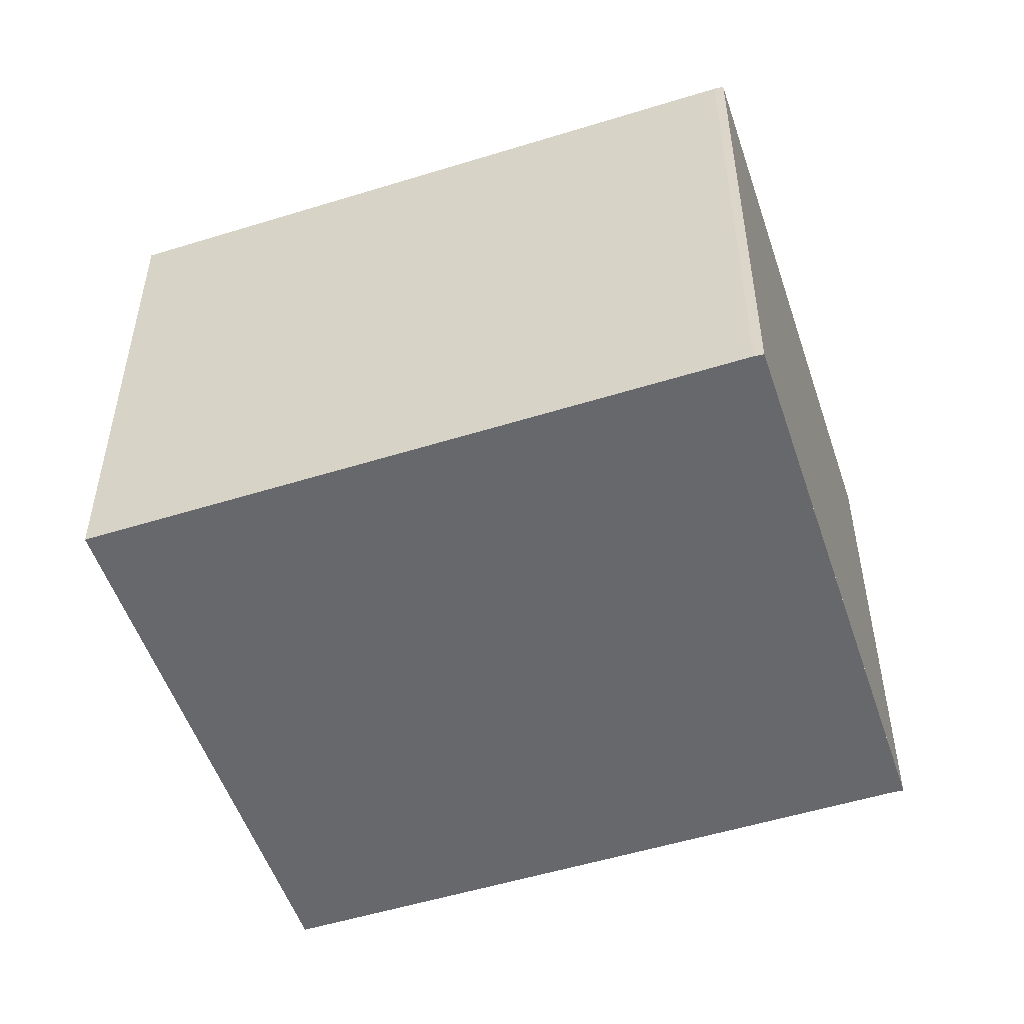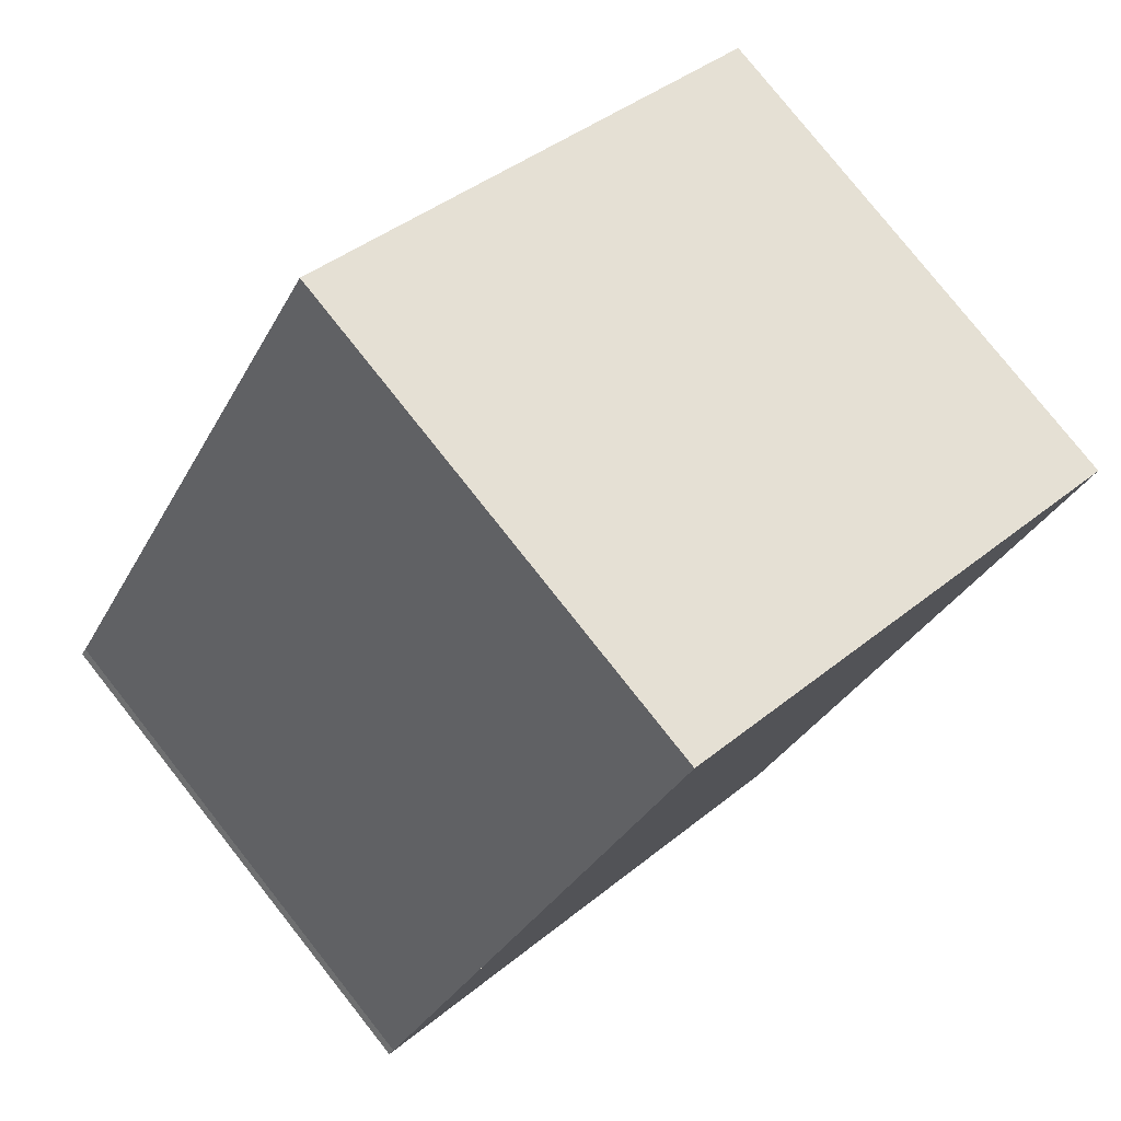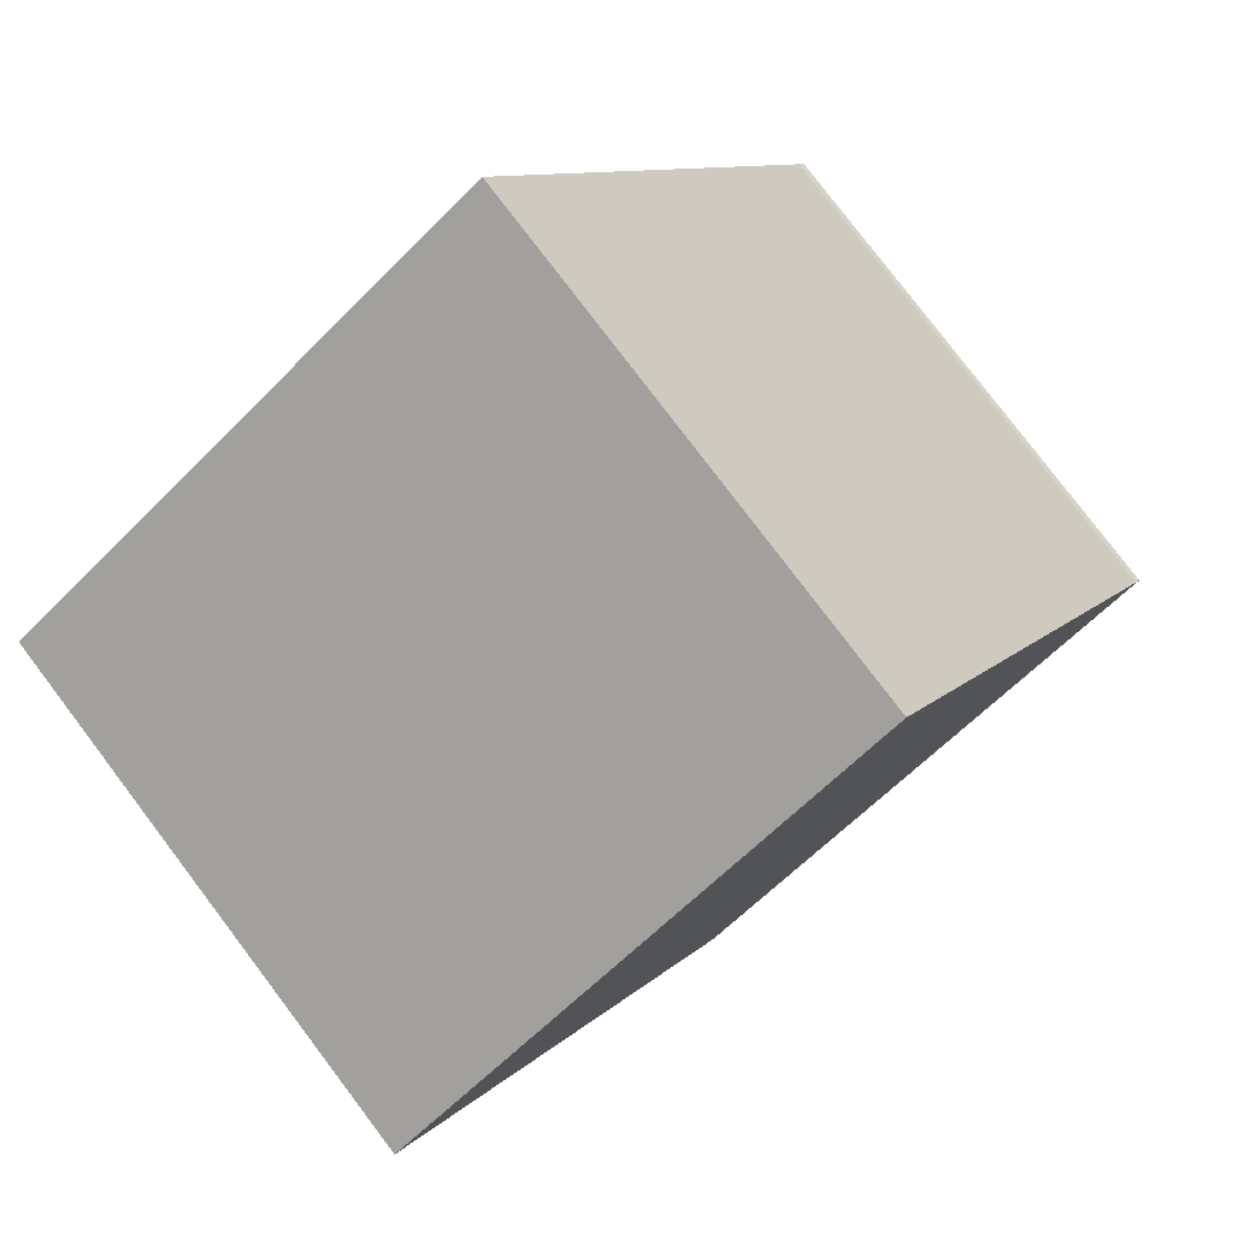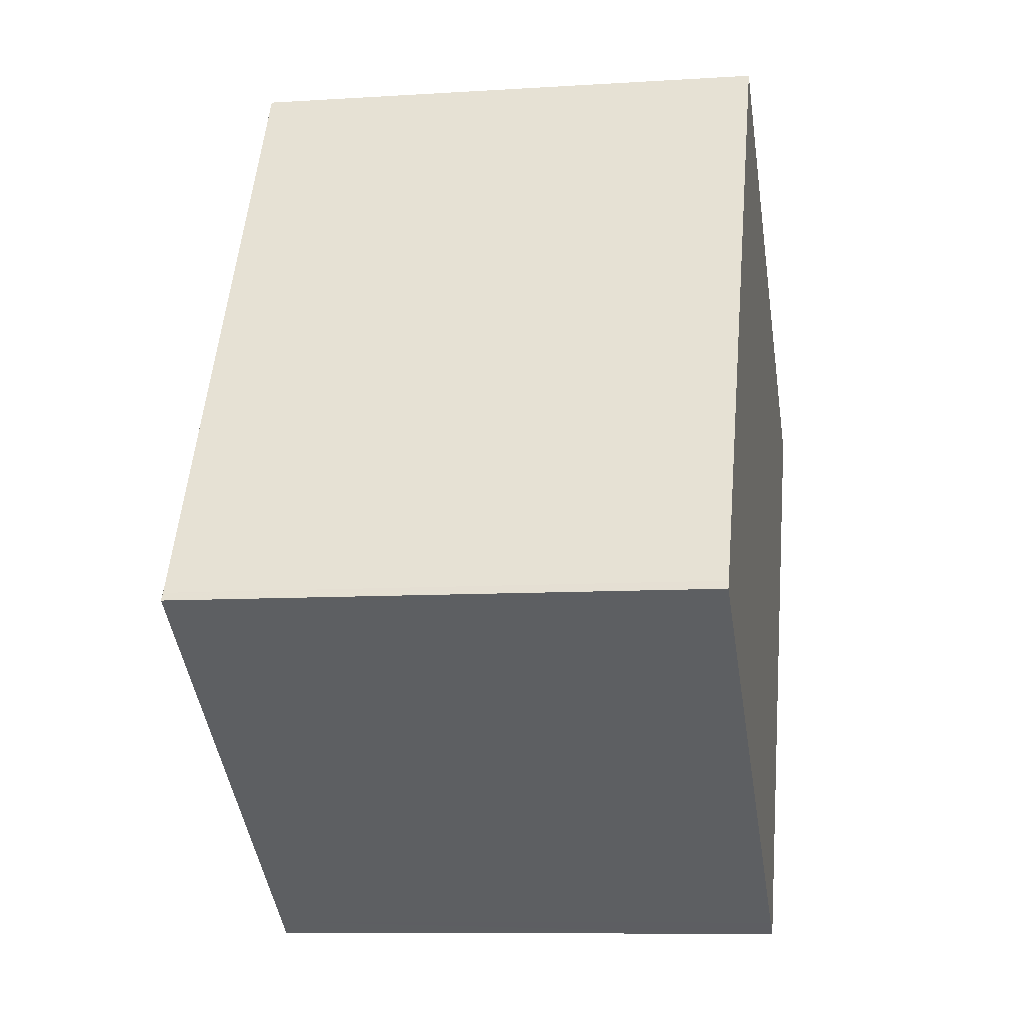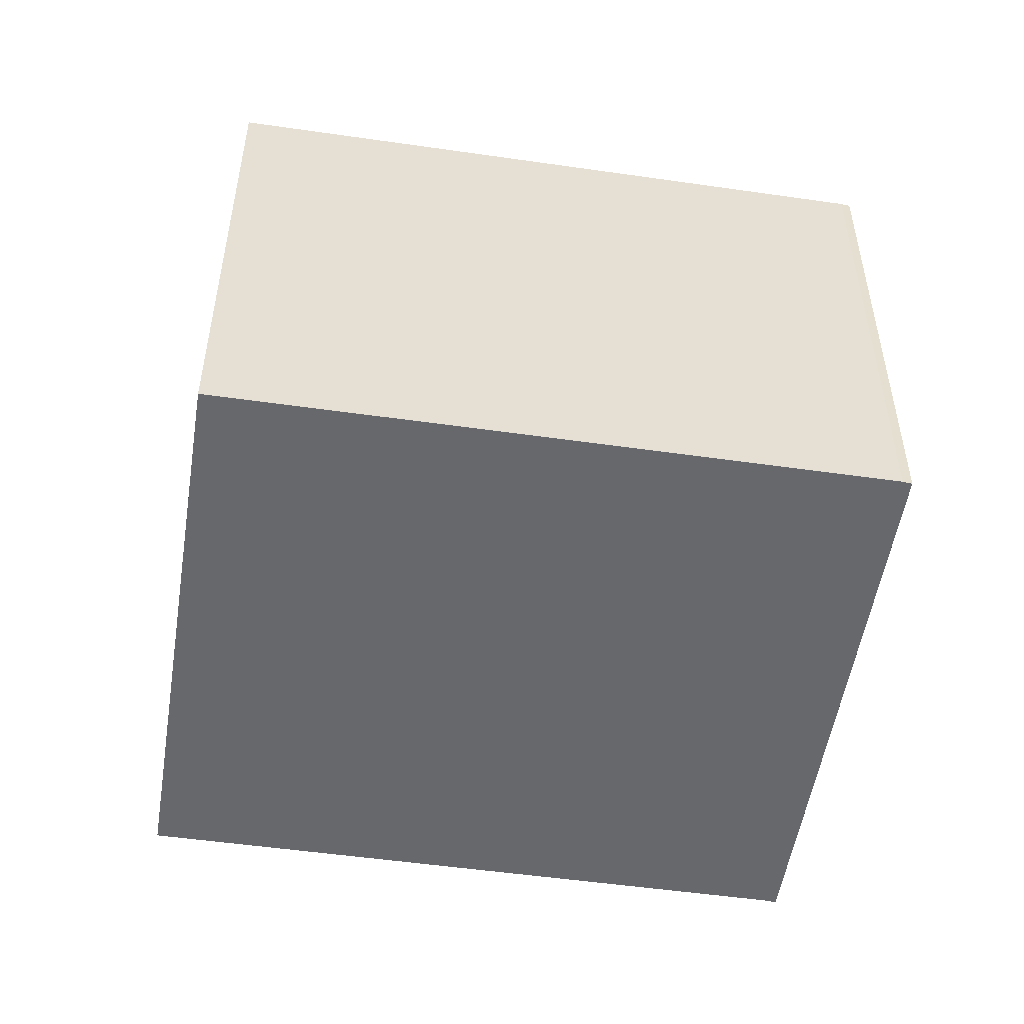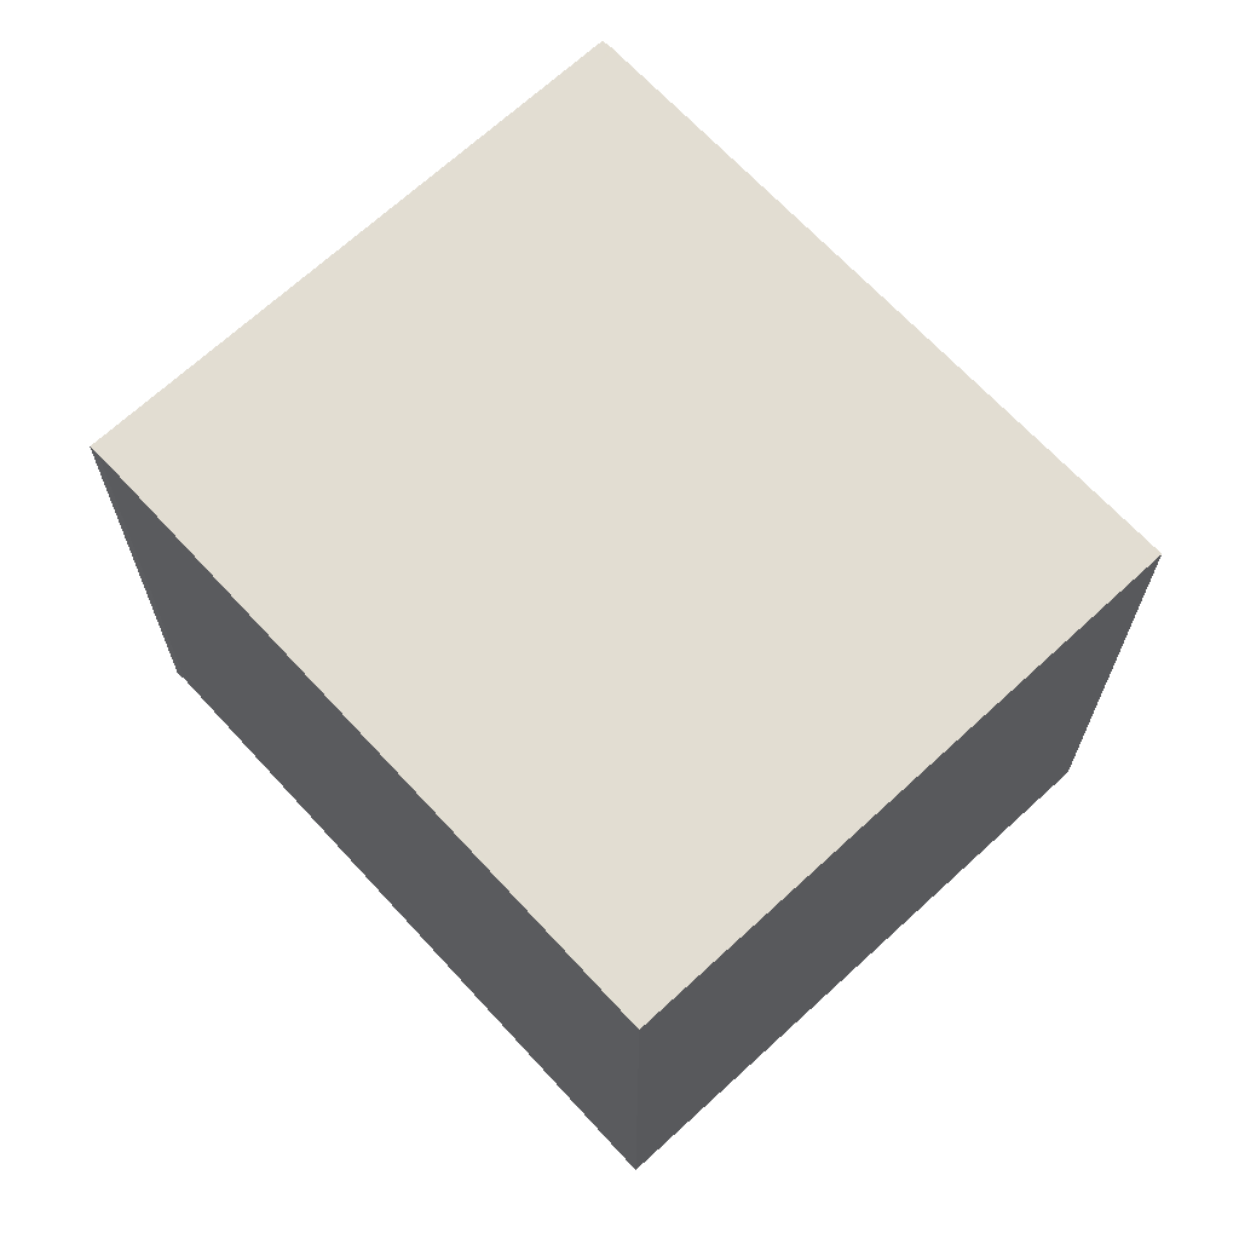
<metadata>
{"format":"obj","ext":"obj","renderer":"f3d","projection":"perspective","resolution":1024,"background":"white","views":[{"elev":-52.4,"azim":-40.4,"up":"+Z"},{"elev":79.1,"azim":141.6,"up":"+Y"},{"elev":79.7,"azim":-37.2,"up":"+Y"},{"elev":-8.9,"azim":99.8,"up":"+Y"},{"elev":-52.5,"azim":-67.7,"up":"+Z"},{"elev":67.1,"azim":168.6,"up":"+Z"}]}
</metadata>
<code>
v -1202 -2146 2.069
v -1201 -2149 2.058
v -1201 -2149 2.057
v -1203 -2150 2.111
v -1203 -2150 2.111
v -1204 -2148 2.122
v -1202 -2147 2.069
v -1201 -2149 2.058
v -1202 -2147 2.068
v -1202 -2147 2.069
v -1204 -2148 2.122
v -1204 -2148 2.119
v -1203 -2150 2.109
v -1204 -2148 2.12
v -1201 -2149 2.058
v -1203 -2150 2.109
v -1203 -2150 2.111
v -1201 -2149 2.058
v -1202 -2147 2.068
v -1202 -2146 2.069
v -1202 -2146 0
v -1202 -2147 0
v -1201 -2149 2.057
v -1201 -2149 2.058
v -1201 -2149 0
v -1201 -2149 0
v -1201 -2149 2.058
v -1201 -2149 2.057
v -1201 -2149 0
v -1201 -2149 0
v -1203 -2150 2.111
v -1203 -2150 2.111
v -1203 -2150 0
v -1203 -2150 0
v -1203 -2150 2.111
v -1203 -2150 2.111
v -1203 -2150 0
v -1203 -2150 0
v -1204 -2148 2.12
v -1204 -2148 2.122
v -1204 -2148 0
v -1204 -2148 4.441e-16
v -1202 -2146 2.069
v -1202 -2147 2.069
v -1202 -2147 0
v -1202 -2146 0
v -1203 -2150 2.109
v -1201 -2149 2.058
v -1201 -2149 0
v -1203 -2150 0
v -1201 -2149 2.058
v -1202 -2147 2.068
v -1202 -2147 0
v -1201 -2149 0
v -1204 -2148 2.122
v -1204 -2148 2.122
v -1204 -2148 0
v -1204 -2148 0
v -1203 -2150 2.111
v -1203 -2150 2.109
v -1203 -2150 0
v -1203 -2150 0
v -1202 -2147 2.069
v -1204 -2148 2.12
v -1204 -2148 4.441e-16
v -1202 -2147 0
v -1204 -2148 2.122
v -1203 -2150 2.111
v -1203 -2150 0
v -1204 -2148 0
v -1201 -2149 2.058
v -1201 -2149 2.058
v -1201 -2149 0
v -1201 -2149 0
v -1202 -2146 0
v -1201 -2149 0
v -1201 -2149 0
v -1203 -2150 0
v -1203 -2150 0
v -1204 -2148 0
f 12 11 6 14
f 10 7 1 9
f 15 10 9 18
f 17 11 12 16
f 16 12 10 15
f 14 7 10 12
f 15 8 13 16
f 16 13 4 5 17
f 18 2 3 8 15
f 20 21 22 19
f 24 25 26 23
f 28 29 30 27
f 32 33 34 31
f 36 37 38 35
f 40 41 42 39
f 44 45 46 43
f 48 49 50 47
f 52 53 54 51
f 56 57 58 55
f 60 61 62 59
f 64 65 66 63
f 68 69 70 67
f 72 73 74 71
f 76 77 78 79 80 75

</code>
